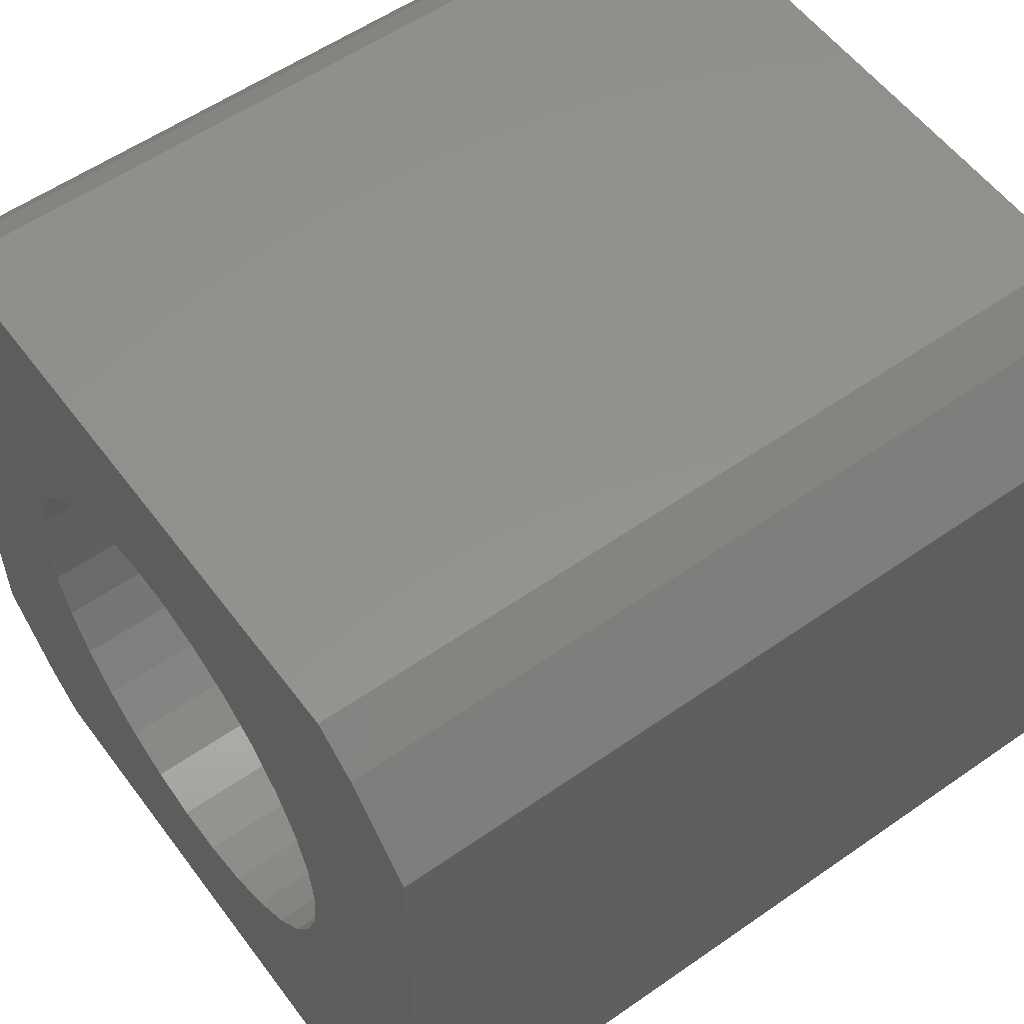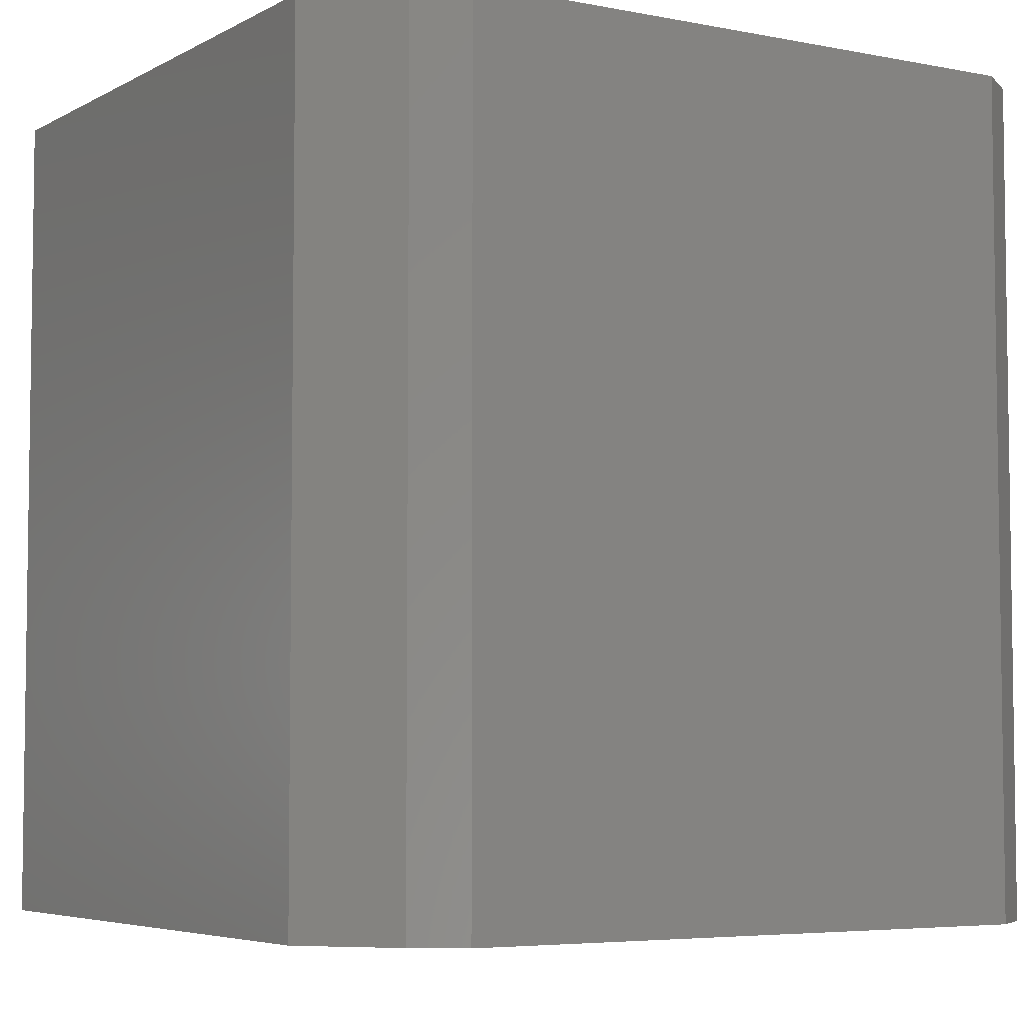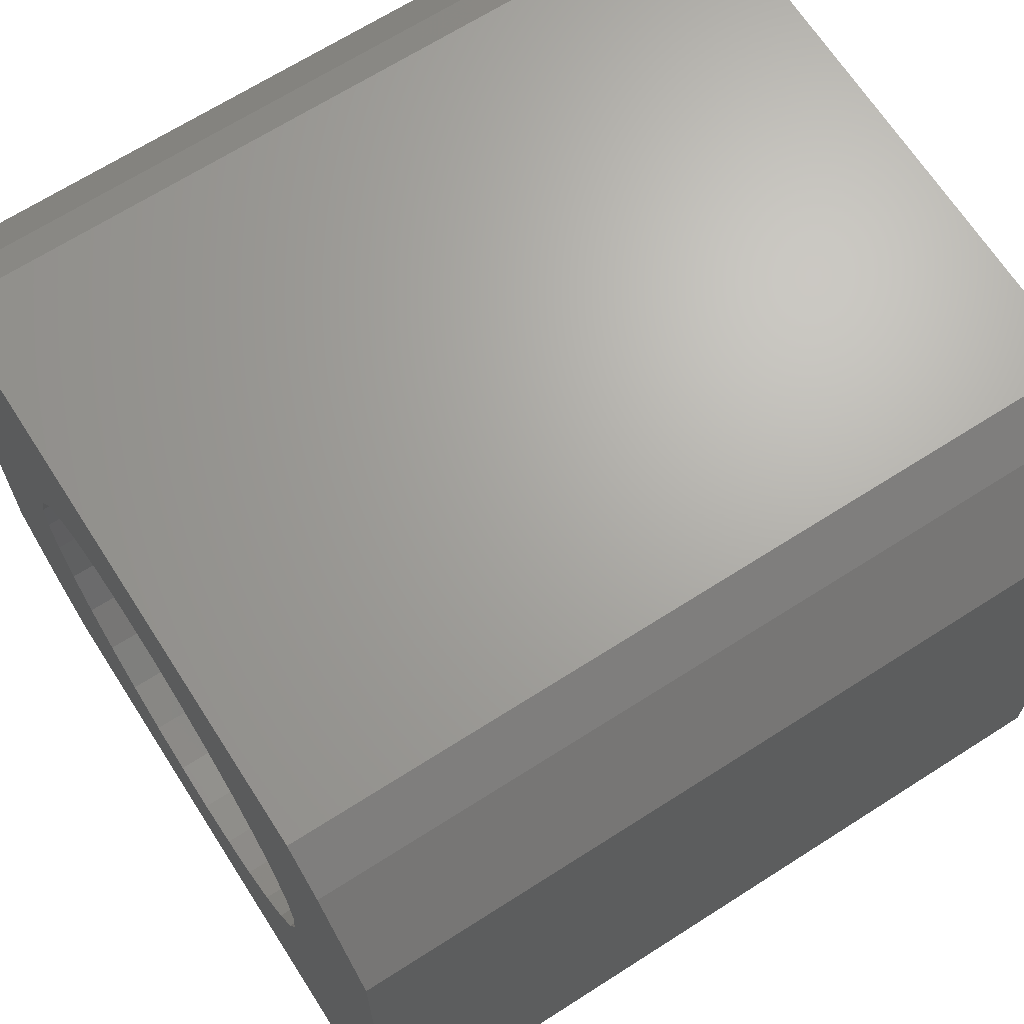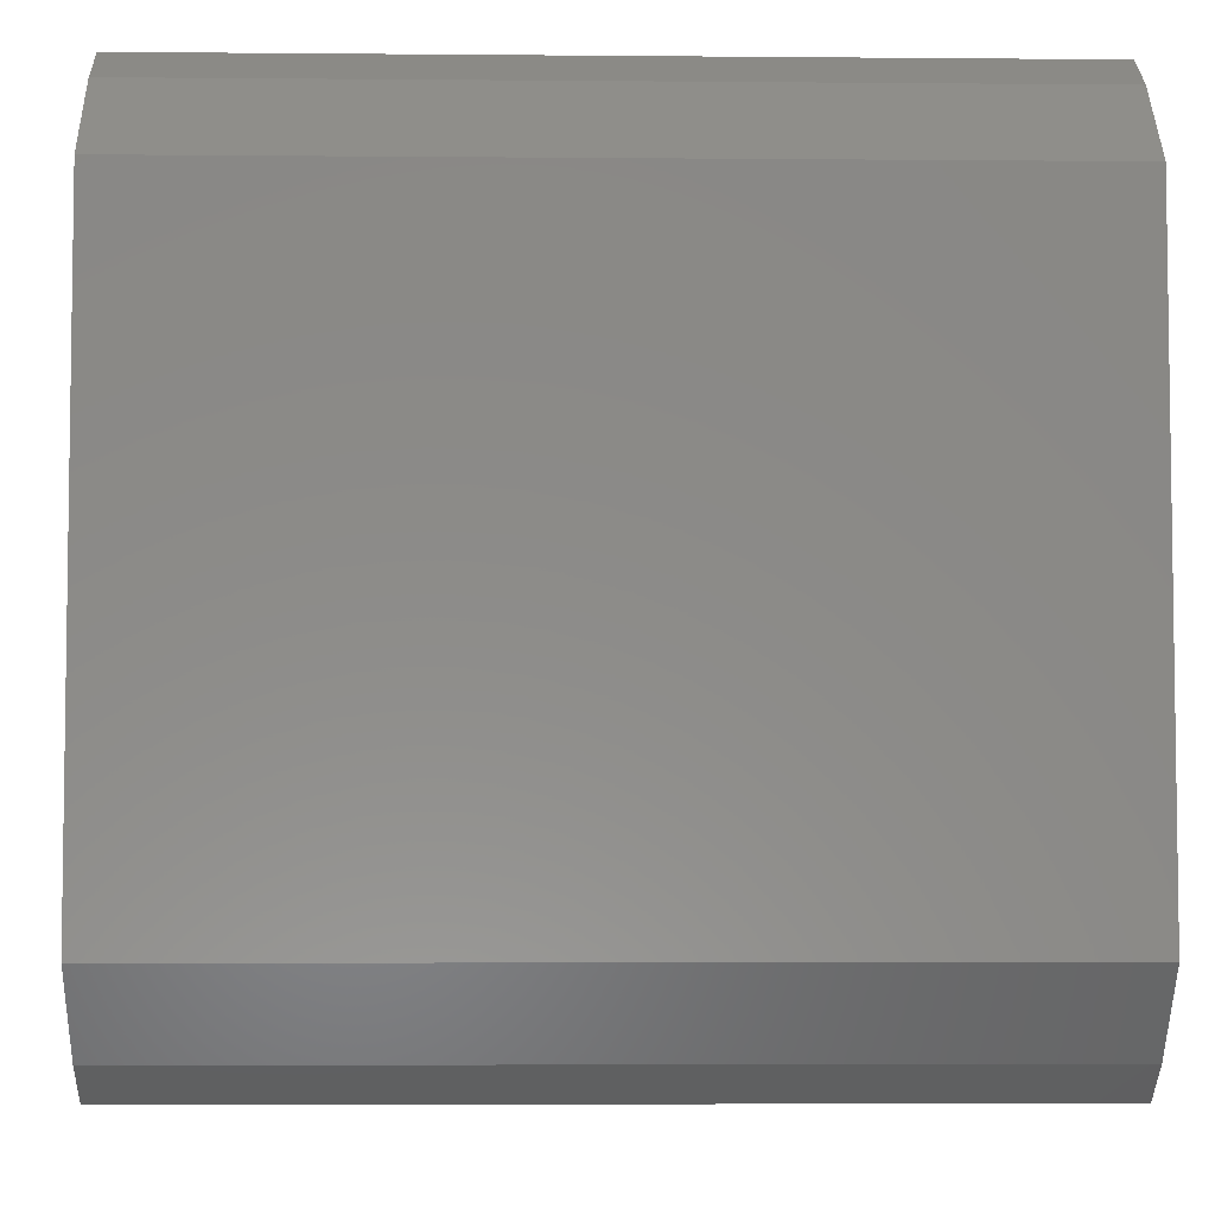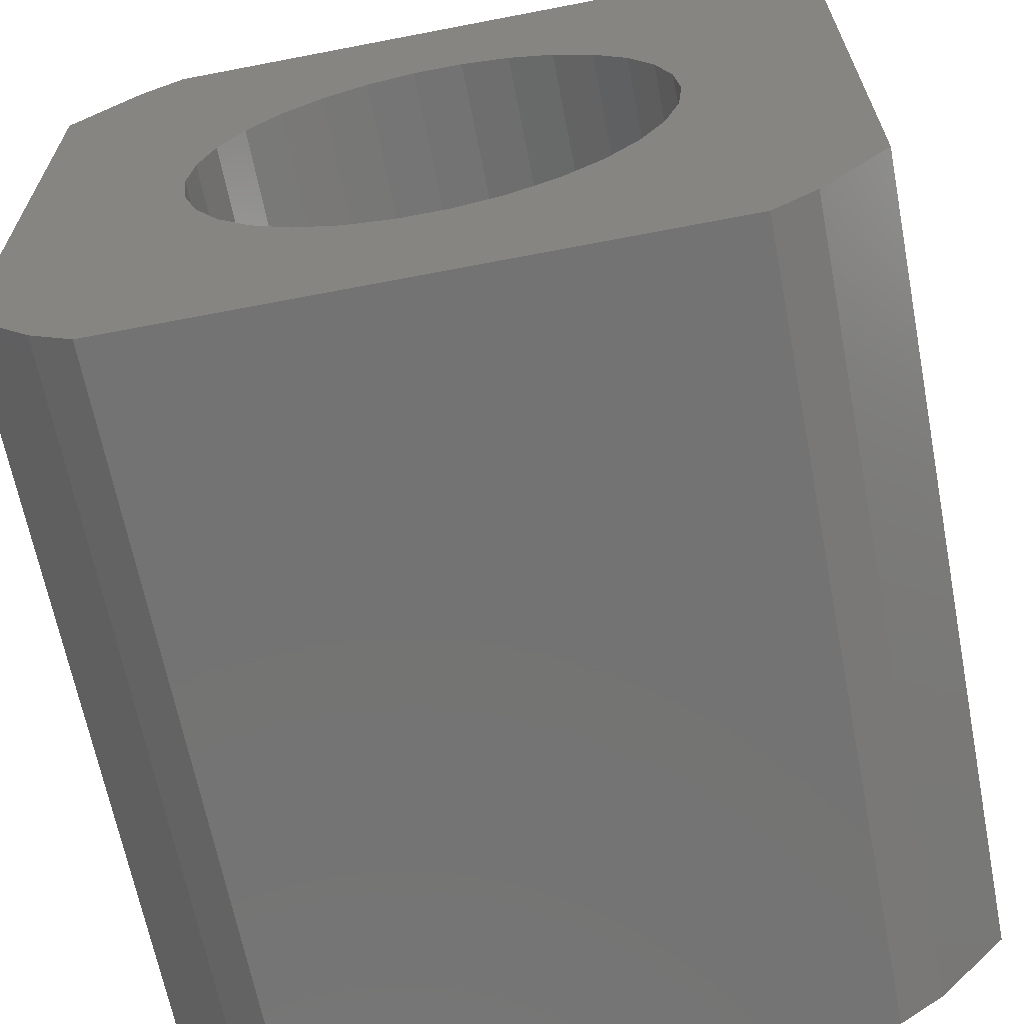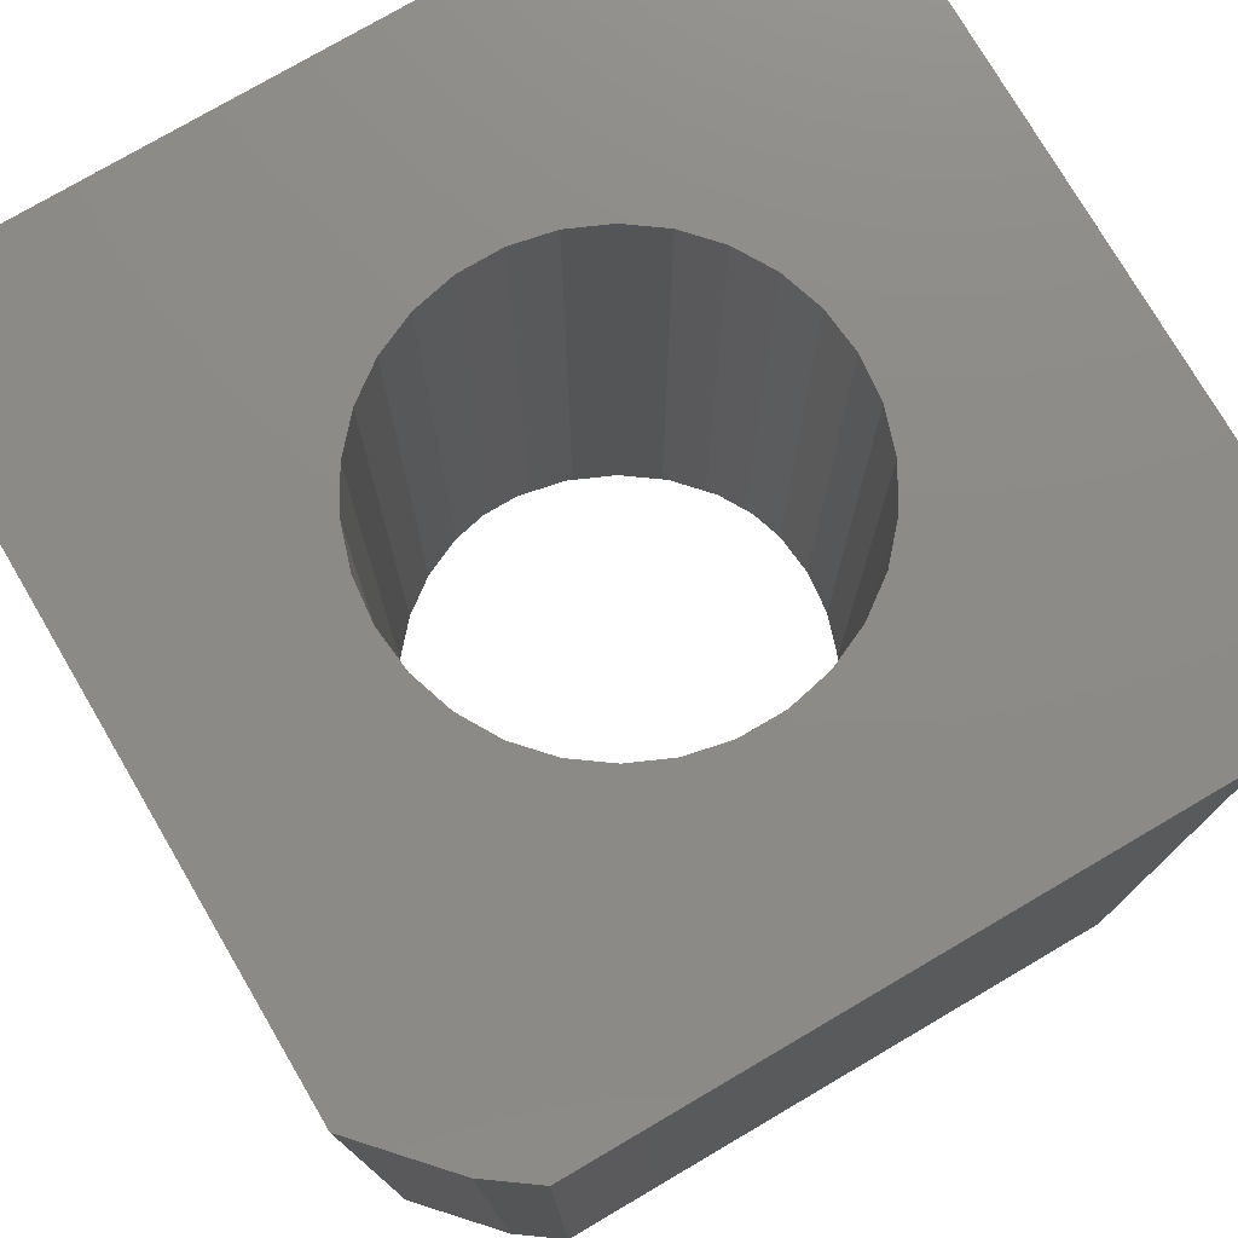
<metadata>
{"format":"stl","ext":"stl","renderer":"f3d","projection":"perspective","resolution":1024,"background":"white","views":[{"elev":56.1,"azim":-126.2,"up":"+Y"},{"elev":-5.2,"azim":148.0,"up":"+Z"},{"elev":67.2,"azim":-122.7,"up":"+Y"},{"elev":-5.4,"azim":-91.6,"up":"+Y"},{"elev":-65.5,"azim":-169.0,"up":"+Y"},{"elev":76.5,"azim":-30.4,"up":"+Z"}]}
</metadata>
<code>
# stl→obj: 144 verts, 288 faces
v 2.75 0 -3.3
v 2.69 0.5718 5.5
v 2.69 0.5718 -3.3
v 2.75 0 5.5
v -2.75 0 5.5
v -2.69 0.5718 -3.3
v -2.69 0.5718 5.5
v -2.75 0 -3.3
v -0.2875 2.735 -3.3
v 0.2875 2.735 5.5
v -0.2875 2.735 5.5
v 0.2875 2.735 -3.3
v 0.2875 -2.735 -3.3
v -0.2875 -2.735 5.5
v 0.2875 -2.735 5.5
v -0.2875 -2.735 -3.3
v 1.375 2.382 -3.3
v 1.84 2.044 5.5
v 1.375 2.382 5.5
v 1.84 2.044 -3.3
v -1.84 2.044 -3.3
v -1.375 2.382 5.5
v -1.84 2.044 5.5
v -1.375 2.382 -3.3
v -0.8498 2.615 -3.3
v -0.8498 2.615 5.5
v 2.512 -1.119 -3.3
v 2.69 -0.5718 5.5
v 2.69 -0.5718 -3.3
v 2.512 -1.119 5.5
v 2.512 1.119 -3.3
v 2.225 1.616 5.5
v 2.225 1.616 -3.3
v 2.512 1.119 5.5
v 0.8498 2.615 5.5
v 0.8498 2.615 -3.3
v -2.512 1.119 5.5
v -2.225 1.616 -3.3
v -2.225 1.616 5.5
v -2.512 1.119 -3.3
v 5.5 4.028 5.5
v 4.563 5.068 5.5
v 5.5 -4.028 5.5
v 3.969 5.5 5.5
v -3.969 5.5 5.5
v -5.5 4.028 5.5
v -4.563 5.068 5.5
v 2.225 -1.616 5.5
v 4.563 -5.068 5.5
v 1.84 -2.044 5.5
v 3.969 -5.5 5.5
v 1.375 -2.382 5.5
v 0.8498 -2.615 5.5
v -3.969 -5.5 5.5
v -0.8498 -2.615 5.5
v -1.375 -2.382 5.5
v -1.84 -2.044 5.5
v -4.563 -5.068 5.5
v -2.225 -1.616 5.5
v -5.5 -4.028 5.5
v -2.512 -1.119 5.5
v -2.69 -0.5718 5.5
v 2.225 -1.616 -3.3
v -2.512 -1.119 -3.3
v -2.225 -1.616 -3.3
v -1.84 -2.044 -3.3
v 1.84 -2.044 -3.3
v 1.375 -2.382 -3.3
v -0.8498 -2.615 -3.3
v -2.69 -0.5718 -3.3
v 0.8498 -2.615 -3.3
v -1.375 -2.382 -3.3
v 3.3 0 -5.5
v 3.228 0.6861 -3.3
v 3.228 0.6861 -5.5
v 3.3 0 -3.3
v -3.3 0 -3.3
v -3.228 0.6861 -5.5
v -3.228 0.6861 -3.3
v -3.3 0 -5.5
v -0.3449 3.282 -5.5
v 0.3449 3.282 -3.3
v -0.3449 3.282 -3.3
v 0.3449 3.282 -5.5
v 0.3449 -3.282 -5.5
v -0.3449 -3.282 -3.3
v 0.3449 -3.282 -3.3
v -0.3449 -3.282 -5.5
v 1.65 2.858 -5.5
v 2.208 2.452 -3.3
v 1.65 2.858 -3.3
v 2.208 2.452 -5.5
v 1.02 3.138 -5.5
v 1.02 3.138 -3.3
v -2.67 1.94 -3.3
v -2.208 2.452 -5.5
v -2.208 2.452 -3.3
v -2.67 1.94 -5.5
v 3.228 -0.6861 -3.3
v 3.015 -1.342 -3.3
v 2.67 -1.94 -3.3
v 2.208 -2.452 -3.3
v 1.65 -2.858 -3.3
v 1.02 -3.138 -3.3
v -1.02 -3.138 -3.3
v -1.65 -2.858 -3.3
v -2.208 -2.452 -3.3
v -2.67 -1.94 -3.3
v -3.015 -1.342 -3.3
v -3.228 -0.6861 -3.3
v 3.015 1.342 -3.3
v 2.67 1.94 -3.3
v -1.02 3.138 -3.3
v -1.65 2.858 -3.3
v -3.015 1.342 -3.3
v -1.65 2.858 -5.5
v -1.02 3.138 -5.5
v 3.015 -1.342 -5.5
v 3.228 -0.6861 -5.5
v 3.015 1.342 -5.5
v 2.67 1.94 -5.5
v -3.015 1.342 -5.5
v 1.02 -3.138 -5.5
v 2.67 -1.94 -5.5
v 2.208 -2.452 -5.5
v 1.65 -2.858 -5.5
v -1.02 -3.138 -5.5
v -2.67 -1.94 -5.5
v -2.208 -2.452 -5.5
v -3.015 -1.342 -5.5
v -3.228 -0.6861 -5.5
v -1.65 -2.858 -5.5
v -5.5 -4.028 -5.5
v -5.5 4.028 -5.5
v 5.5 4.028 -5.5
v 5.5 -4.028 -5.5
v 3.969 5.5 -5.5
v -3.969 5.5 -5.5
v 4.563 -5.068 -5.5
v 3.969 -5.5 -5.5
v -3.969 -5.5 -5.5
v -4.563 -5.068 -5.5
v 4.563 5.068 -5.5
v -4.563 5.068 -5.5
f 1 2 3
f 2 1 4
f 5 6 7
f 6 5 8
f 9 10 11
f 10 9 12
f 13 14 15
f 14 13 16
f 17 18 19
f 18 17 20
f 21 22 23
f 22 21 24
f 25 11 26
f 11 25 9
f 27 28 29
f 28 27 30
f 31 32 33
f 32 31 34
f 3 34 31
f 34 3 2
f 33 18 20
f 18 33 32
f 12 35 10
f 35 12 36
f 36 19 35
f 19 36 17
f 37 38 39
f 38 37 40
f 39 21 23
f 21 39 38
f 7 40 37
f 40 7 6
f 32 41 42
f 41 4 43
f 18 42 44
f 28 43 4
f 30 43 28
f 41 2 4
f 41 34 2
f 41 32 34
f 42 18 32
f 44 19 18
f 44 35 19
f 44 10 35
f 44 11 10
f 45 11 44
f 11 45 26
f 39 46 37
f 46 39 47
f 23 47 39
f 47 23 45
f 22 45 23
f 26 45 22
f 48 43 30
f 43 48 49
f 50 49 48
f 49 50 51
f 52 51 50
f 53 51 52
f 15 51 53
f 14 51 15
f 54 14 55
f 54 55 56
f 37 46 7
f 14 54 51
f 57 54 56
f 58 57 59
f 60 59 61
f 60 61 62
f 7 46 5
f 60 5 46
f 5 60 62
f 59 60 58
f 57 58 54
f 24 26 22
f 26 24 25
f 29 4 1
f 4 29 28
f 63 30 27
f 30 63 48
f 59 64 61
f 64 59 65
f 57 65 59
f 65 57 66
f 67 52 50
f 52 67 68
f 16 55 14
f 55 16 69
f 61 70 62
f 70 61 64
f 62 8 5
f 8 62 70
f 68 53 52
f 53 68 71
f 71 15 53
f 15 71 13
f 67 48 63
f 48 67 50
f 69 56 55
f 56 69 72
f 72 57 56
f 57 72 66
f 73 74 75
f 74 73 76
f 77 78 79
f 78 77 80
f 81 82 83
f 82 81 84
f 85 86 87
f 86 85 88
f 89 90 91
f 90 89 92
f 93 91 94
f 91 93 89
f 95 96 97
f 96 95 98
f 1 76 99
f 29 99 100
f 76 1 74
f 3 74 1
f 99 29 1
f 27 100 101
f 100 27 29
f 101 63 27
f 102 63 101
f 102 67 63
f 103 67 102
f 103 68 67
f 104 68 103
f 104 71 68
f 87 71 104
f 87 13 71
f 87 16 13
f 86 16 87
f 86 69 16
f 105 69 86
f 105 72 69
f 106 72 105
f 106 66 72
f 107 66 106
f 107 65 66
f 108 65 107
f 65 108 64
f 109 64 108
f 64 109 70
f 110 70 109
f 74 3 111
f 31 111 3
f 111 31 112
f 33 112 31
f 33 90 112
f 20 90 33
f 20 91 90
f 17 91 20
f 17 94 91
f 36 94 17
f 36 82 94
f 12 82 36
f 9 82 12
f 9 83 82
f 25 83 9
f 25 113 83
f 24 113 25
f 24 114 113
f 21 114 24
f 21 97 114
f 38 97 21
f 95 38 40
f 38 95 97
f 115 40 6
f 79 6 8
f 70 110 8
f 40 115 95
f 77 8 110
f 6 79 115
f 8 77 79
f 116 113 114
f 113 116 117
f 118 99 119
f 99 118 100
f 120 112 121
f 112 120 111
f 75 111 120
f 111 75 74
f 121 90 92
f 90 121 112
f 84 94 82
f 94 84 93
f 115 98 95
f 98 115 122
f 79 122 115
f 122 79 78
f 96 114 97
f 114 96 116
f 117 83 113
f 83 117 81
f 119 76 73
f 76 119 99
f 123 87 104
f 87 123 85
f 124 100 118
f 100 124 101
f 125 103 102
f 103 125 126
f 126 104 103
f 104 126 123
f 88 105 86
f 105 88 127
f 107 128 108
f 128 107 129
f 108 130 109
f 130 108 128
f 109 131 110
f 131 109 130
f 110 80 77
f 80 110 131
f 125 101 124
f 101 125 102
f 127 106 105
f 106 127 132
f 132 107 106
f 107 132 129
f 133 46 134
f 46 133 60
f 43 135 41
f 135 43 136
f 137 45 44
f 45 137 138
f 124 136 139
f 136 73 135
f 125 139 140
f 75 135 73
f 120 135 75
f 136 119 73
f 136 118 119
f 136 124 118
f 139 125 124
f 140 126 125
f 140 123 126
f 140 85 123
f 140 88 85
f 141 88 140
f 88 141 127
f 128 133 130
f 133 128 142
f 129 142 128
f 142 129 141
f 132 141 129
f 127 141 132
f 121 135 120
f 135 121 143
f 92 143 121
f 143 92 137
f 89 137 92
f 93 137 89
f 84 137 93
f 81 137 84
f 138 81 117
f 138 117 116
f 130 133 131
f 81 138 137
f 96 138 116
f 144 96 98
f 134 98 122
f 134 122 78
f 131 133 80
f 134 80 133
f 80 134 78
f 98 134 144
f 96 144 138
f 141 51 54
f 51 141 140
f 143 44 42
f 44 143 137
f 138 47 45
f 47 138 144
f 41 143 42
f 143 41 135
f 134 47 144
f 47 134 46
f 140 49 51
f 49 140 139
f 49 136 43
f 136 49 139
f 142 54 58
f 54 142 141
f 142 60 133
f 60 142 58

</code>
